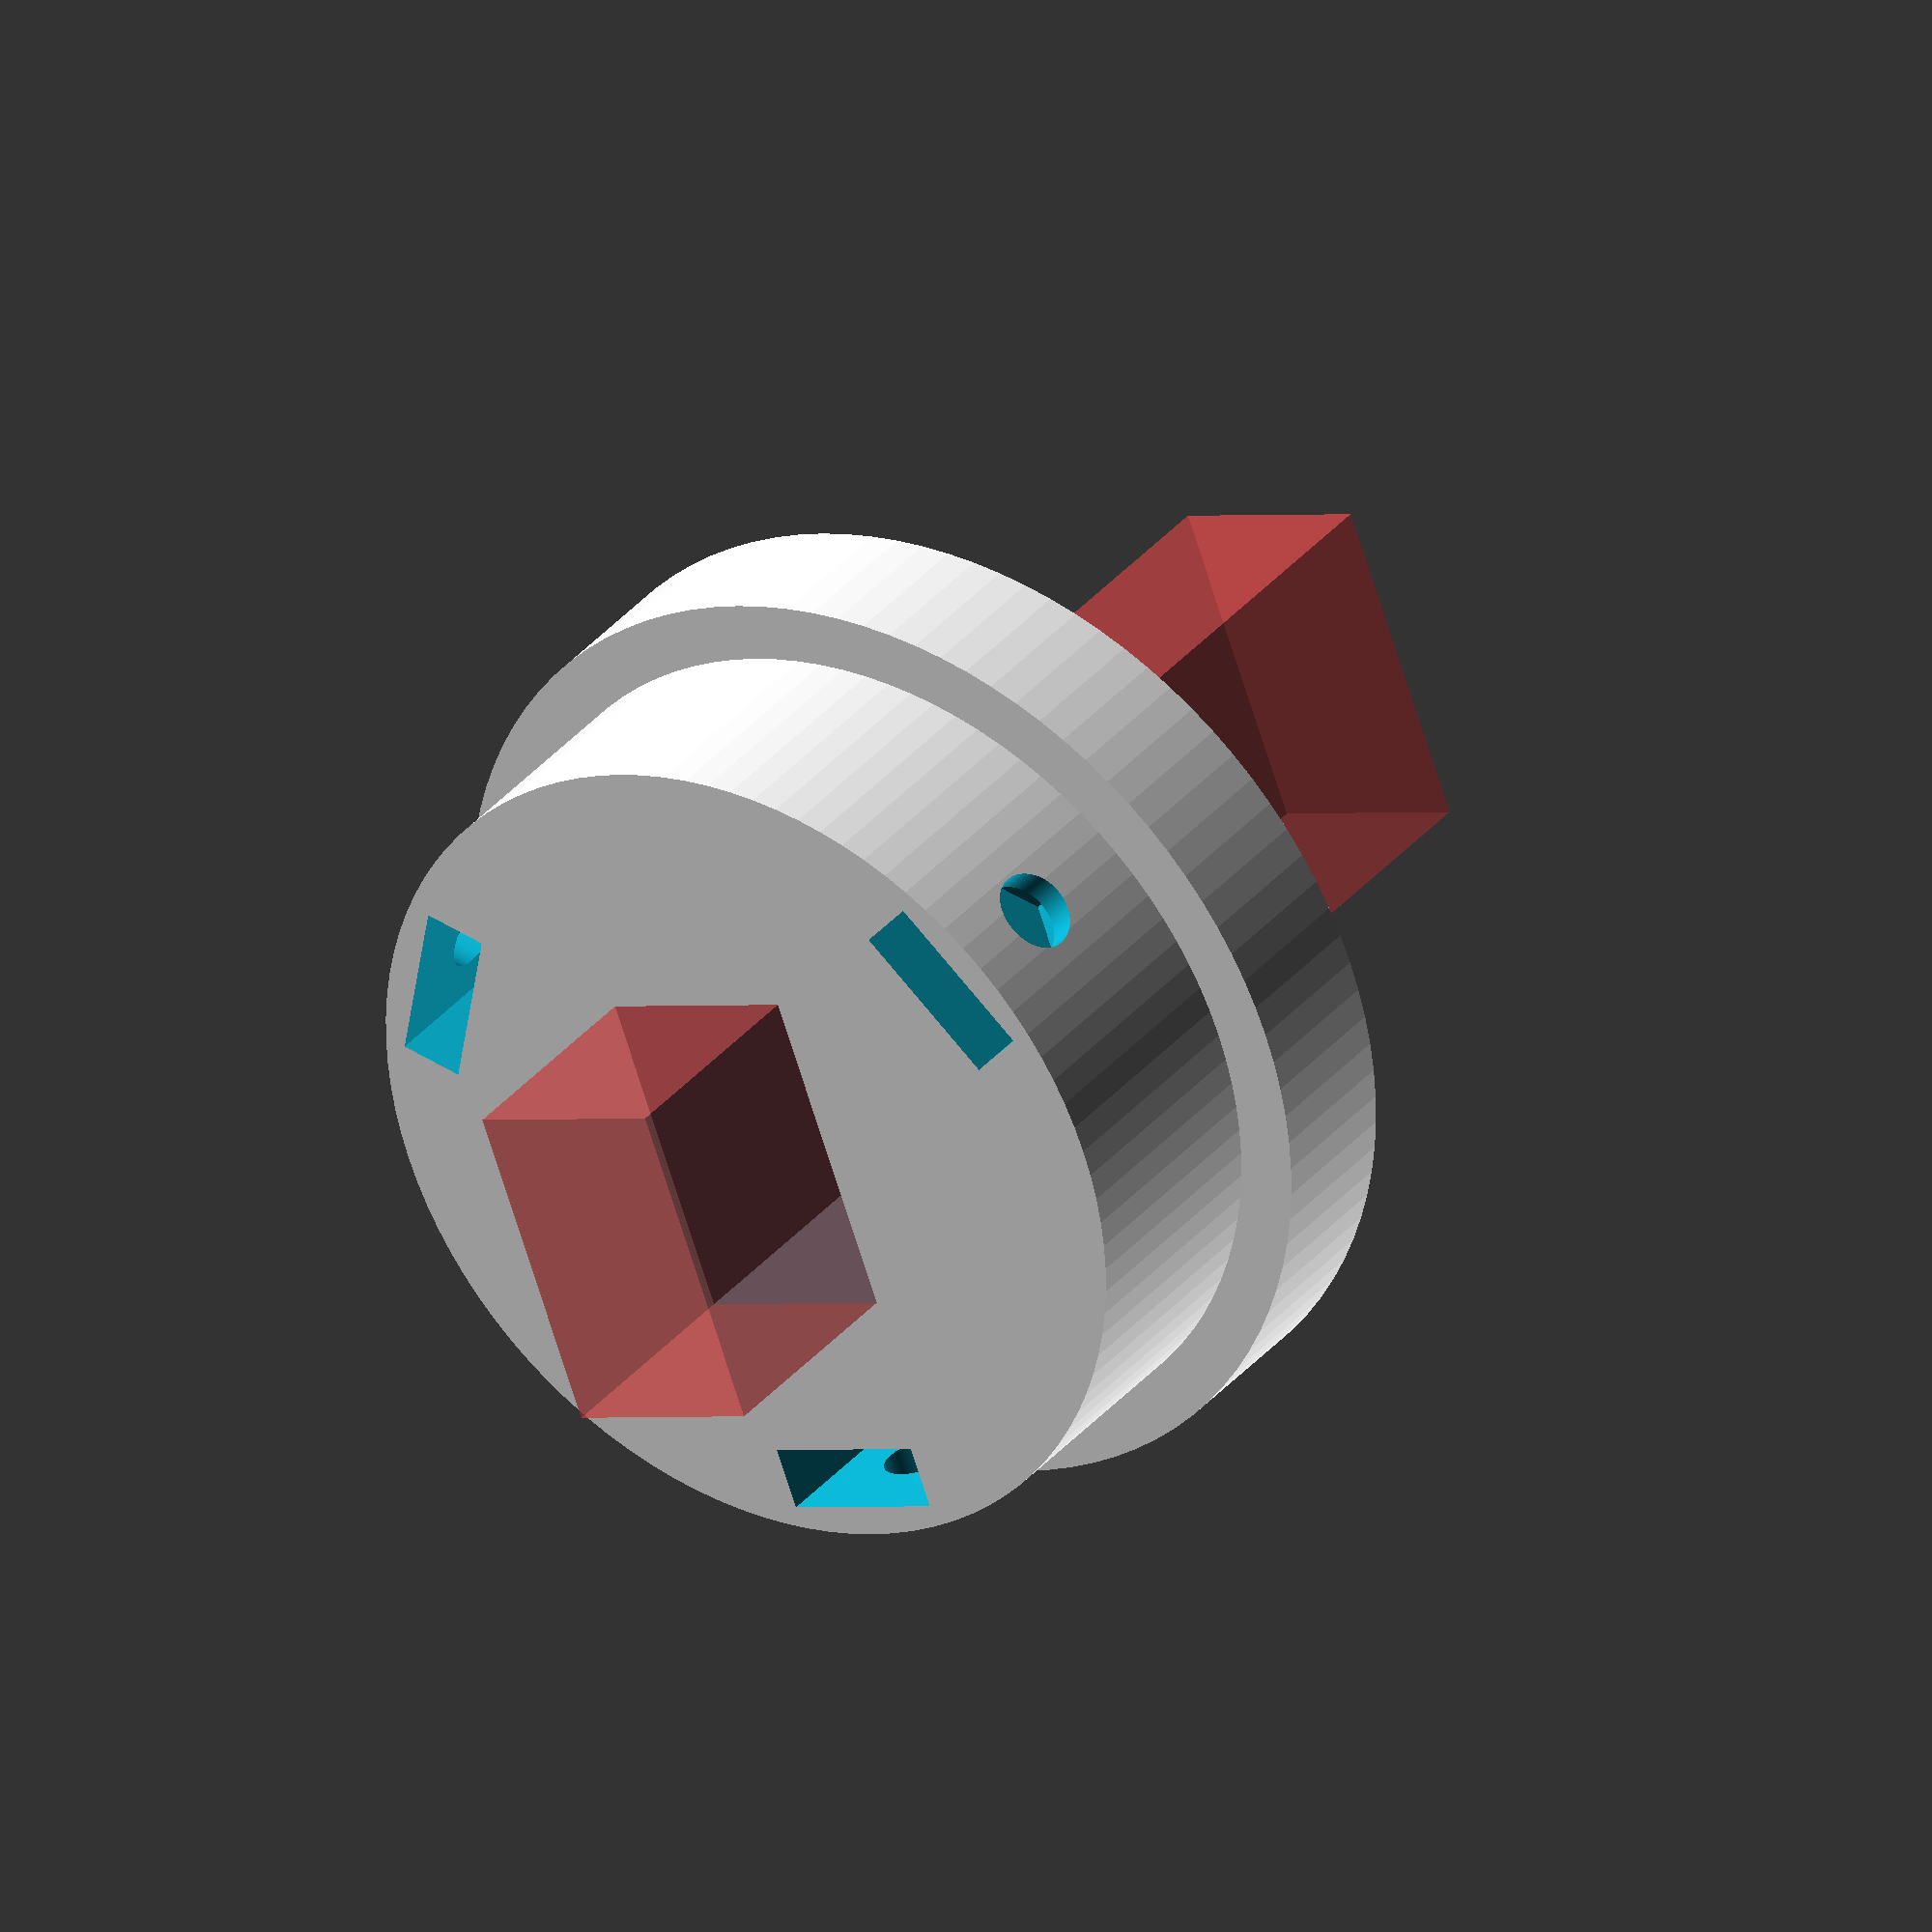
<openscad>
// CSG.scad - Basic example of CSG usage
$fn=100;
INCH=25.4;

Vytah_prumer=INCH*1.25;    // prumer okularoveho vytahu
Posun_pruzoru=0;          // posun pruzoru pro odecitani ze stupnice
Tloustka_sten=3.2;

//Rozmery sroubu a matky pro M3 [mm]
M3_screw_diameter = 3.2;                //prumer sroubu (zavit)
M3_screw_head_height = 3;               //vyska hlavy sroubu
M3_nut_height = 2.7;                    //vyska matky
M3_nut_diameter = 6.6;                  //prumer matky (kruznice opsana)
M3_screw_head_diameter = 6.6;           //prumer hlavy sroubu

// Polomery (osa x,y)
r1=Vytah_prumer/2;      // polomer okularoveho vytahu
r2=r1+3;                // polomer kolimatoru
r3=r1-3.2;    // polomer vzreyu v horni casti kolimatoru
r4=3;                   // polomer pruzoru pro laser
r5=6;                   // polomer dutiny na ulozeni pouzdra diody
r6=10.5+1.5;            // polomer ulozeni baterie
r10=r2-2-3;           //polomer volne plochy (baterie/vicko)
r11=r2-2;             //polomer ulozeni vicka

// Polomery (rovina x,y)
r7=M3_nut_diameter/2;         // polomer matky
r8=M3_screw_diameter/2;       // polomer soubu
r9=M3_screw_head_diameter/2;  // polomer hlavy soubu

// Oblast vicka
v=M3_screw_head_diameter+4;  //vyska pro ulozeni vicka
h11=v;

// Bateriove pouzdro
b=10+v;                       // vyska prostoru mezi baterii a vyckem
p6=b+5;                       // vyska rozsireni pro ulozeni baterie
h10=p6-4;

// Dioda
led=30;                         //vyska led diody
draty=10;                       //vyska prostoru na draty
p5=p6+led+draty;               // vyska rozsileni pro ulozeni diody


// Vyska tela
h2=r2+r1+p5;              // vyska kolimatoru bez okularoveho vytahu
h1=h2+25;                   // vyska kolimatoru

// Predefinovane vysky
z1=h2-r2-Posun_pruzoru;     // vyska stredu otvoru pro odecitani ze stupnice

// Vyska (kolimacni srouby)
h7=r5+3;                    // poloha dna pro matku
h8=20;                      // delka pruzoru pro sroub
h9=3;                       // vyska ulozeni pro hlavu sroubu

// Kostka
a1=(4*(z1))/(sqrt(2));      // delka hrany kostky (pruzor kolimatoru)
a2=40;
a3=40;

//Srouby pro kolimaci   
srouby=3;
dno=6;
h12=v+dno+10;
h13=15;


difference() {   
    cylinder(r=r11-0.3,h=v+dno-1);
    #cube([13,8,50],center=true); 
        
//Srouby pro uchyceni vicka
    
    for(rot=[1:srouby]) {            //dolni ulozeni sroubu
        hull() {
            translate([0,0,v/2+dno])
                rotate ([rot*360/srouby,-90,0]) {
                    translate([0,0,r2-6])
                        cylinder(r=r7+0.5,h=2.5,$fn=6);      //matka 
                }   
                 
            translate([0,0,v+dno])
                rotate ([rot*360/srouby,-90,0]){
                    translate([0,0,r2-6])
                        cylinder(r=r7+0.5,h=2.5,$fn=6);      //matka 
                }  
                }     
            }
     for(rot=[1:srouby])     {            //dolni ulozeni sroubu
            translate([0,0,v/2+dno])
                rotate ([rot*360/srouby,-90,0]){  
                    translate([0,0,r2-8])
                        cylinder(r=r8,h=h8);            //telo sroubu
                }
            }
 
        }
    
difference() {
    cylinder(r=r2,h=dno);   
    cylinder(r=3.4,h=100);
}


</openscad>
<views>
elev=146.2 azim=69.5 roll=147.0 proj=o view=solid
</views>
